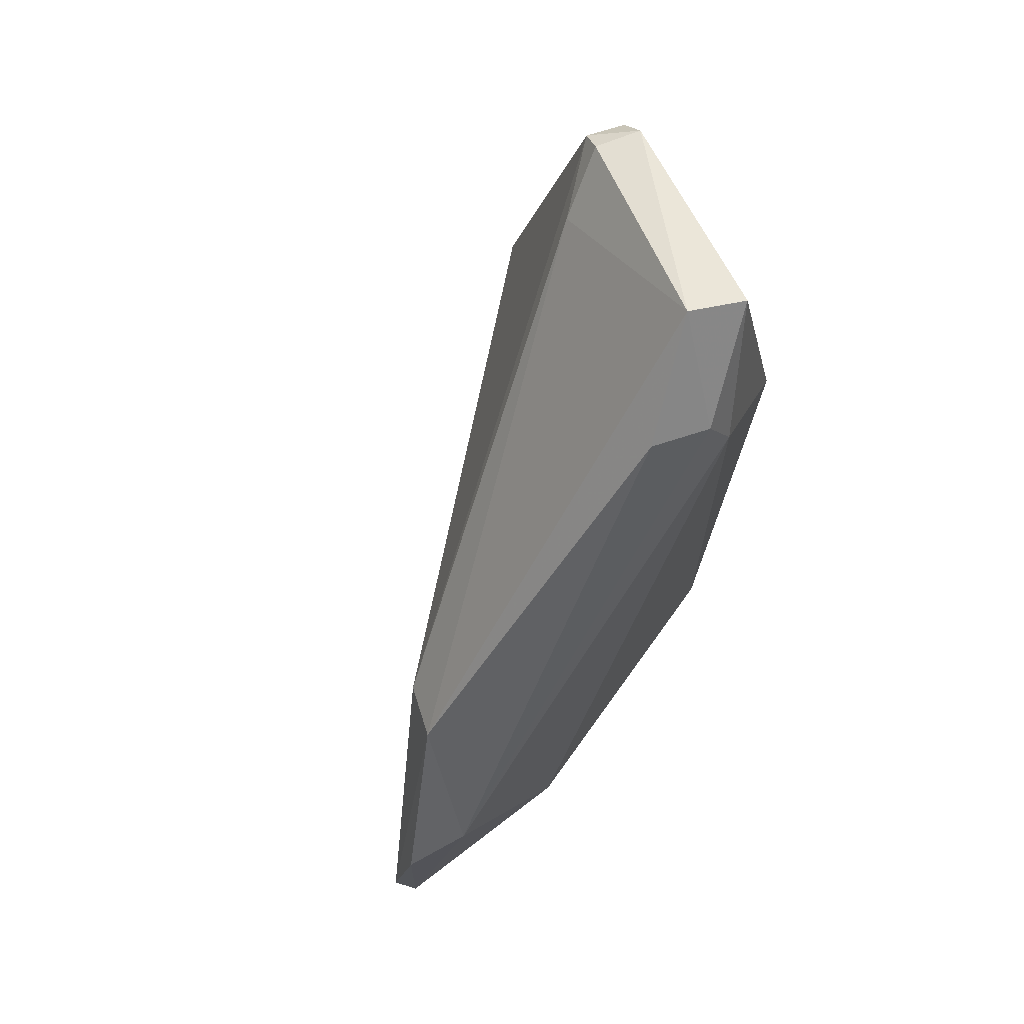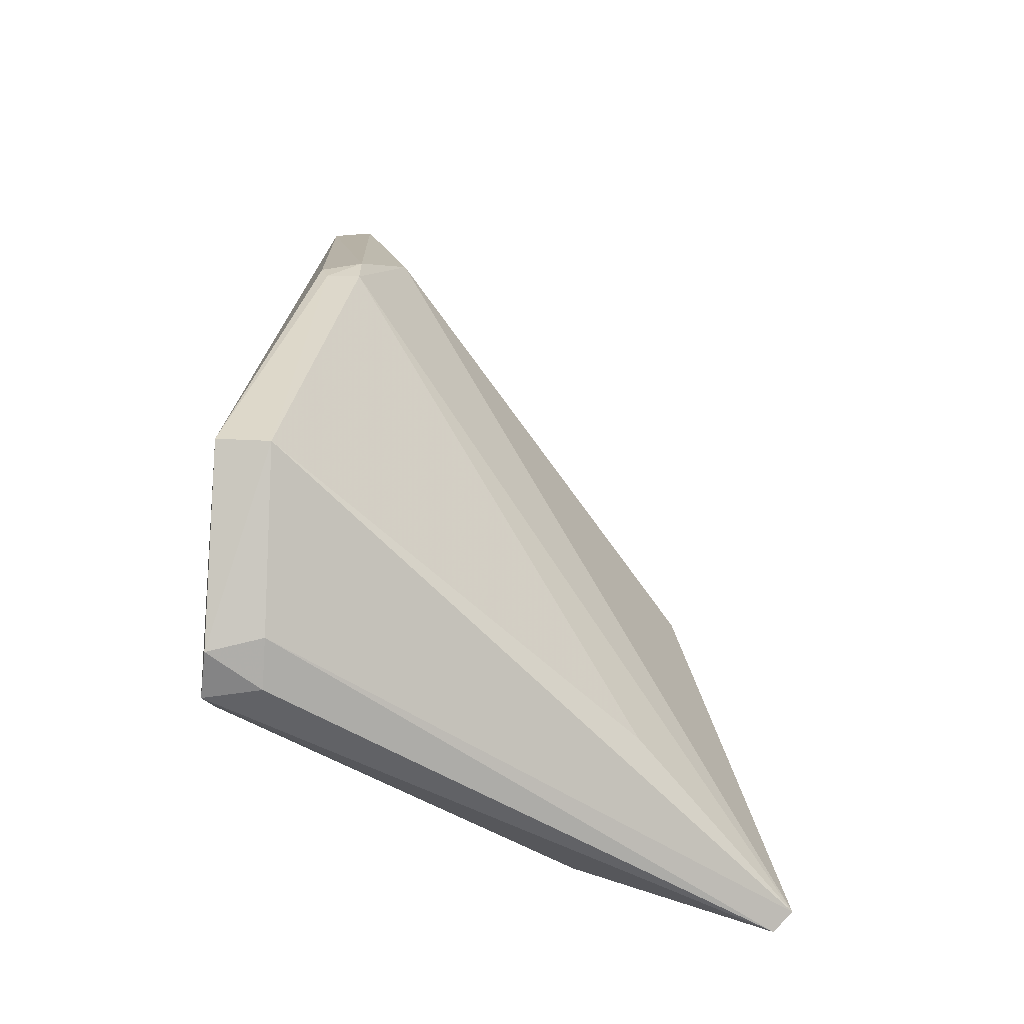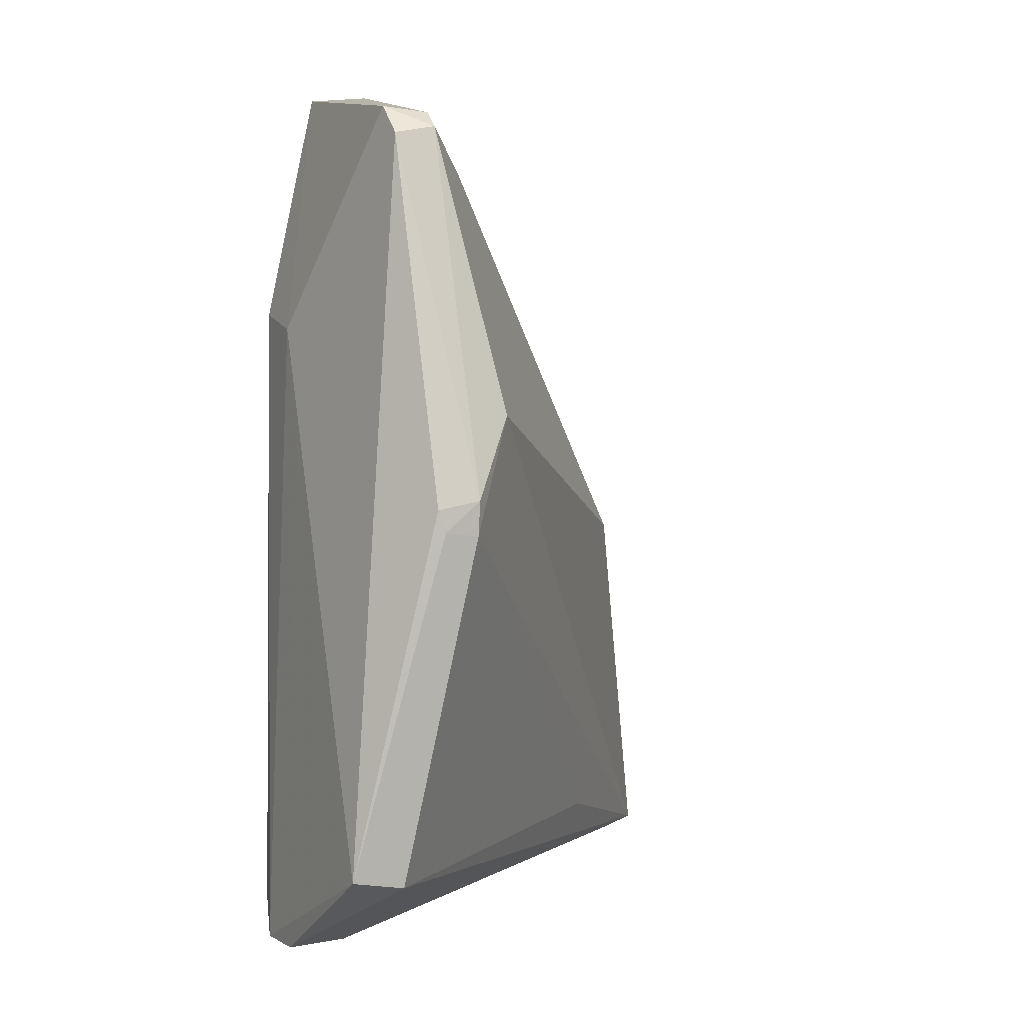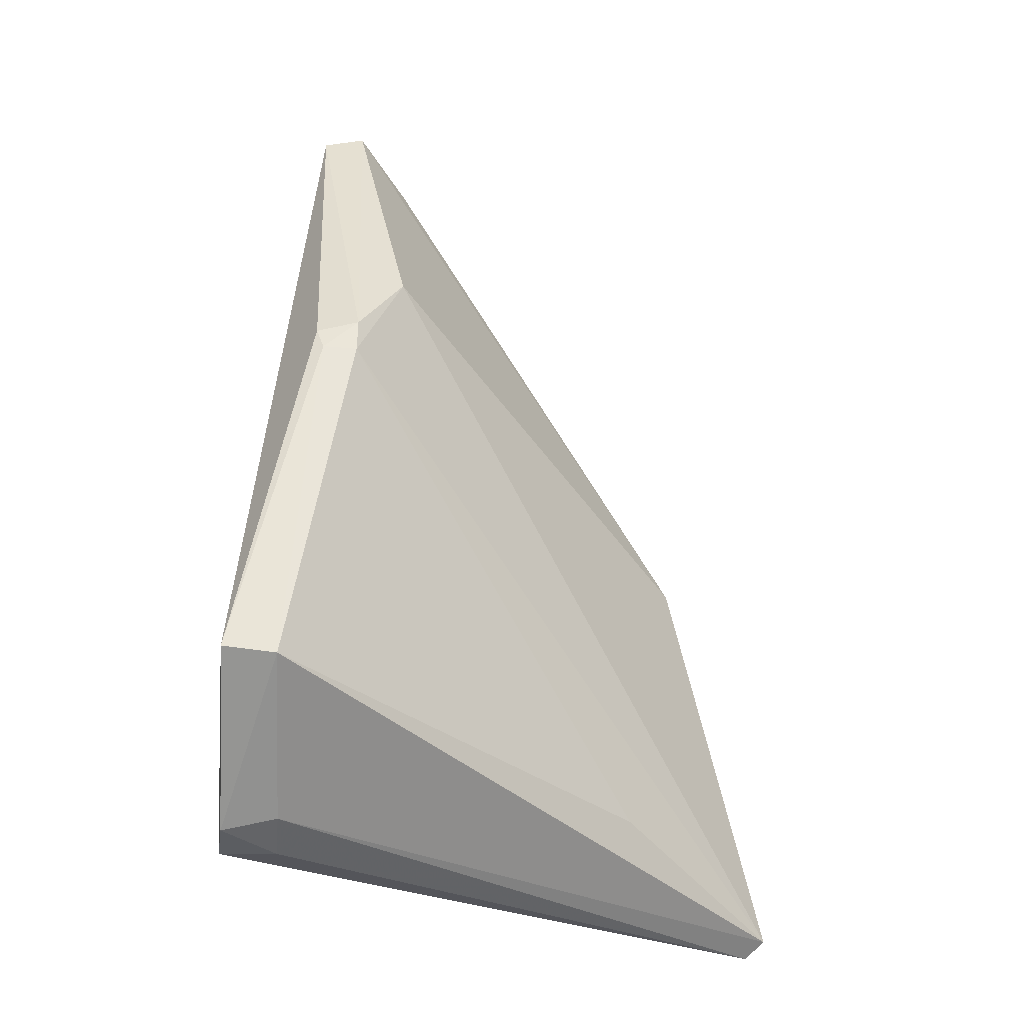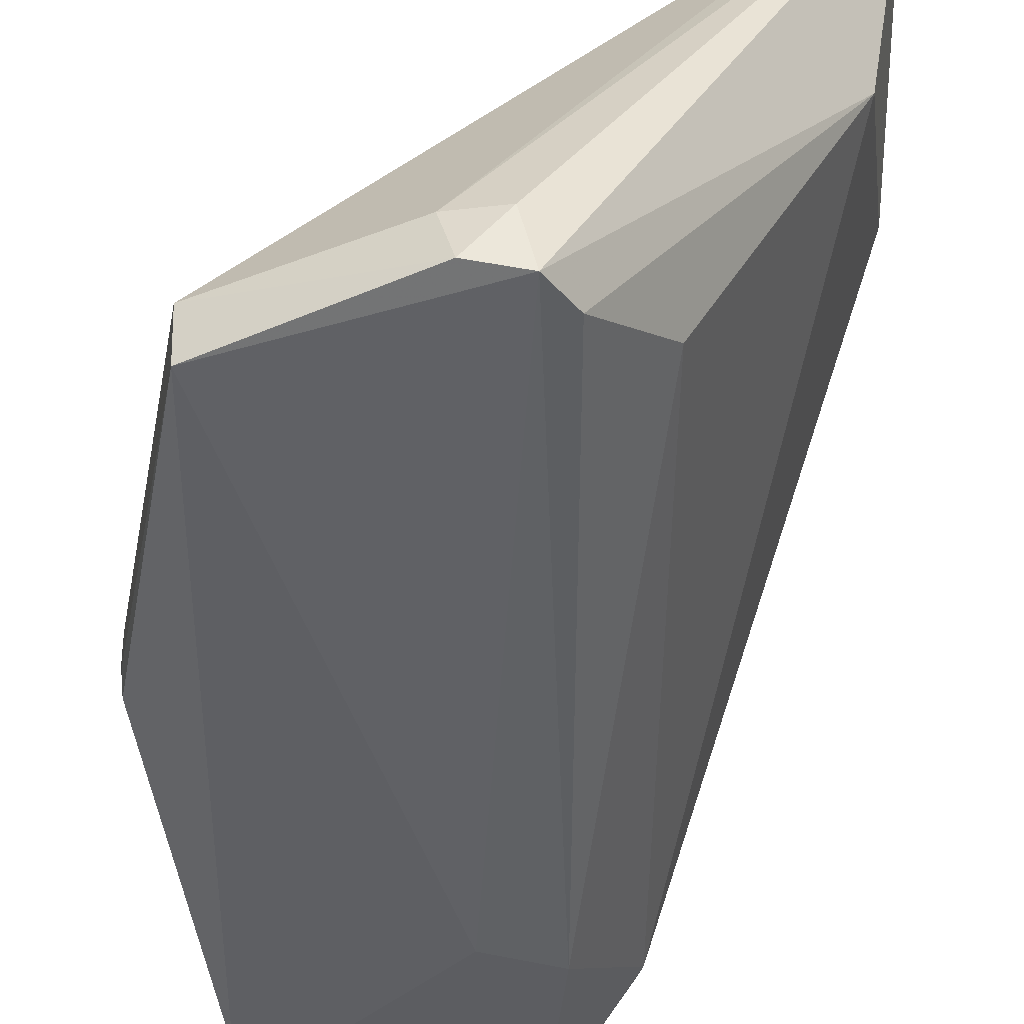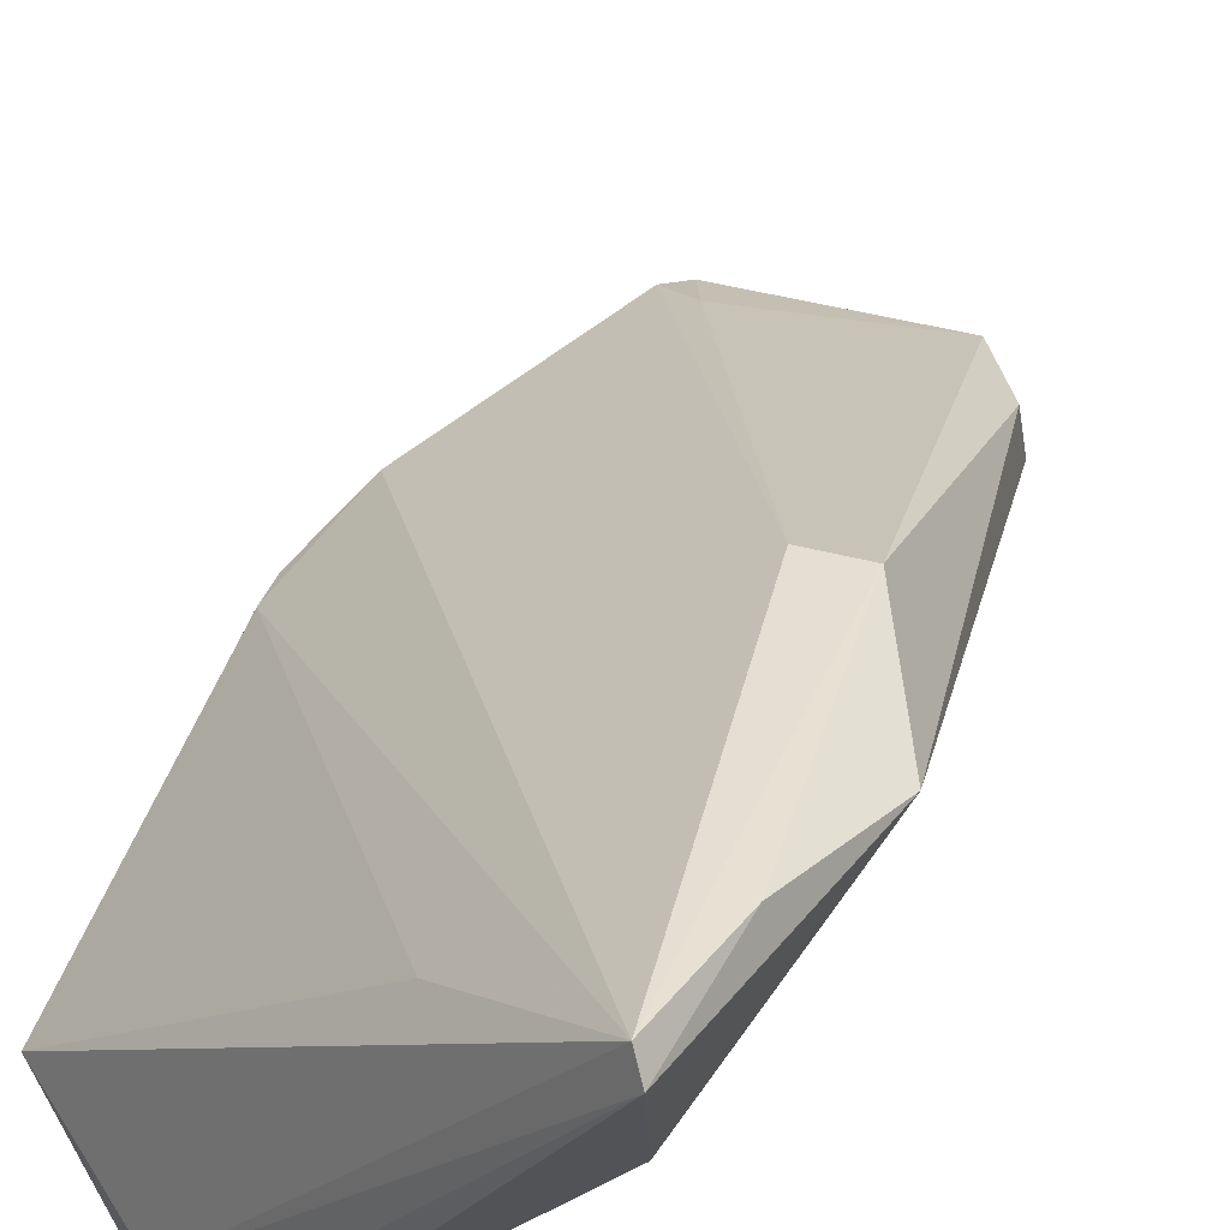
<metadata>
{"format":"obj","ext":"obj","renderer":"f3d","projection":"perspective","resolution":1024,"background":"white","views":[{"elev":71.6,"azim":63.7,"up":"+Y"},{"elev":-65.8,"azim":-91.5,"up":"+Y"},{"elev":0.3,"azim":-115.5,"up":"+Y"},{"elev":-39.6,"azim":-92.4,"up":"+Y"},{"elev":-48.3,"azim":-2.8,"up":"+Z"},{"elev":54.2,"azim":31.9,"up":"+Z"}]}
</metadata>
<code>
v 0.05742 0.07403 0.03906
v 0.058 0.06512 0.03936
v 0.04305 0.1078 0.002525
v 0.02741 0.121 0.005391
v 0.0221 0.09968 0.0123
v 0.04679 0.1177 0.01443
v 0.05692 0.066 0.04068
v 0.0483 0.09187 0.03366
v 0.03559 0.06197 0.001541
v 0.04257 0.1239 0.005758
v 0.05879 0.08378 0.0347
v 0.02545 0.1195 0.008387
v 0.05221 0.0926 0.03427
v 0.02362 0.06789 0.005374
v 0.02378 0.06844 0.001752
v 0.04764 0.1149 0.008793
v 0.03823 0.1064 0.002261
v 0.04586 0.06998 0.006592
v 0.04167 0.1243 0.009639
v 0.02942 0.1172 0.01184
v 0.02029 0.09153 0.009339
v 0.03473 0.06244 0.005297
v 0.04746 0.118 0.01043
v 0.02557 0.1189 0.005541
v 0.03903 0.06222 0.001175
v 0.05588 0.06915 0.02562
v 0.02703 0.1207 0.008553
v 0.04539 0.06926 0.02969
v 0.02038 0.09178 0.007018
v 0.02006 0.09388 0.00936
v 0.03808 0.06175 0.005157
v 0.04103 0.0647 0.001665
v 0.02043 0.09328 0.00649
f 7 2 1
f 8 5 7
f 11 1 2
f 12 5 8
f 13 8 7
f 13 7 1
f 13 1 11
f 13 11 6
f 15 9 14
f 16 3 10
f 17 10 3
f 17 4 10
f 18 3 16
f 19 10 4
f 19 13 6
f 20 12 8
f 20 8 13
f 20 13 19
f 21 7 5
f 22 14 9
f 22 2 7
f 22 7 14
f 23 16 10
f 23 6 11
f 23 11 16
f 23 19 6
f 23 10 19
f 24 17 15
f 24 4 17
f 24 12 4
f 25 17 3
f 25 9 15
f 25 15 17
f 26 18 16
f 26 16 11
f 26 11 2
f 26 2 25
f 27 19 4
f 27 4 12
f 27 20 19
f 27 12 20
f 28 21 14
f 28 14 7
f 28 7 21
f 29 15 14
f 29 14 21
f 30 21 5
f 30 5 12
f 30 29 21
f 30 12 24
f 31 22 9
f 31 2 22
f 31 25 2
f 31 9 25
f 32 25 3
f 32 3 18
f 32 26 25
f 32 18 26
f 33 24 15
f 33 15 29
f 33 30 24
f 33 29 30

</code>
